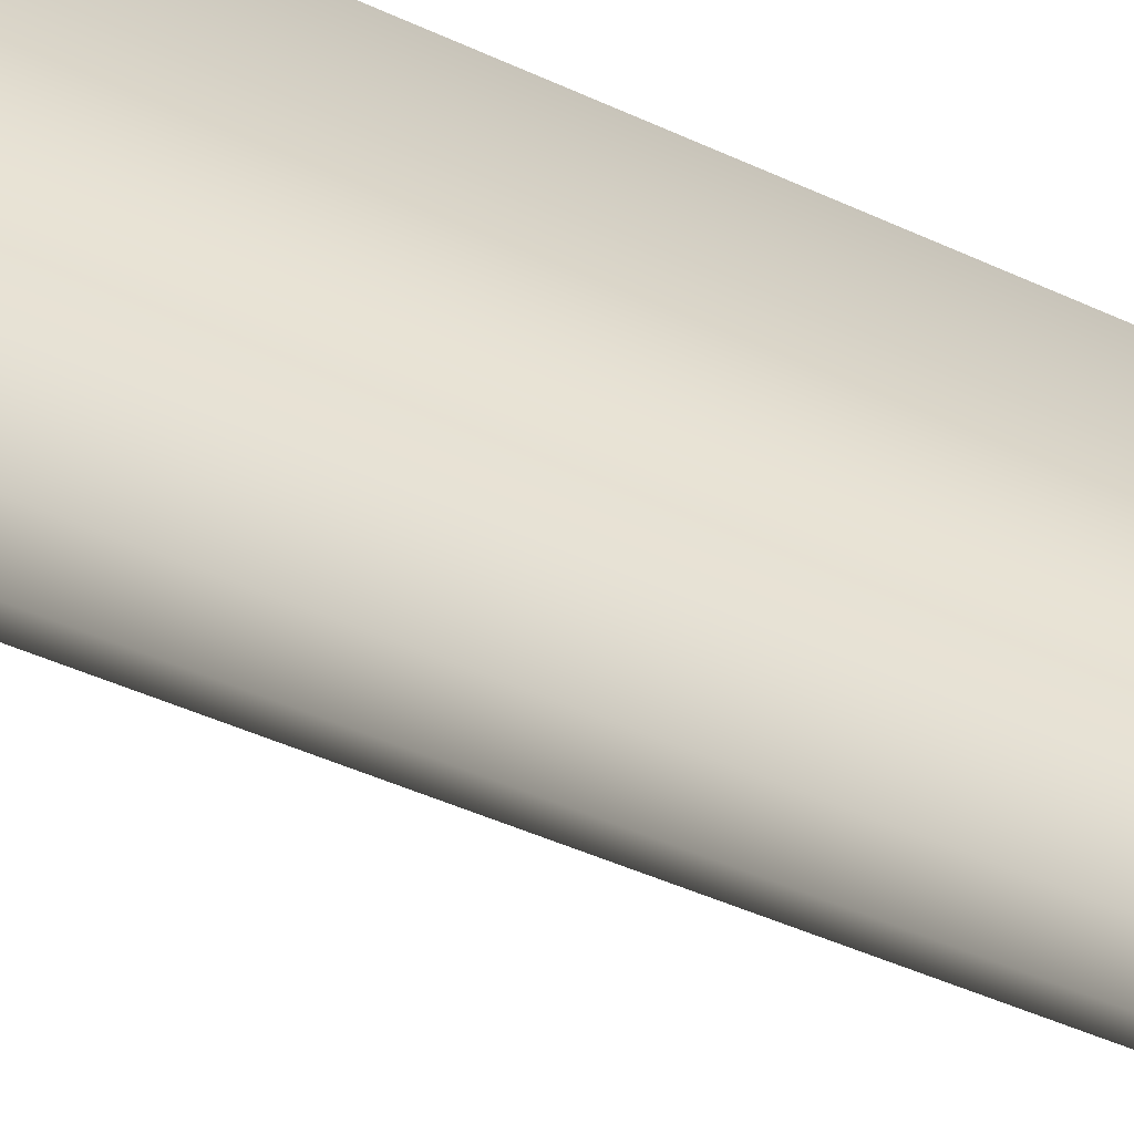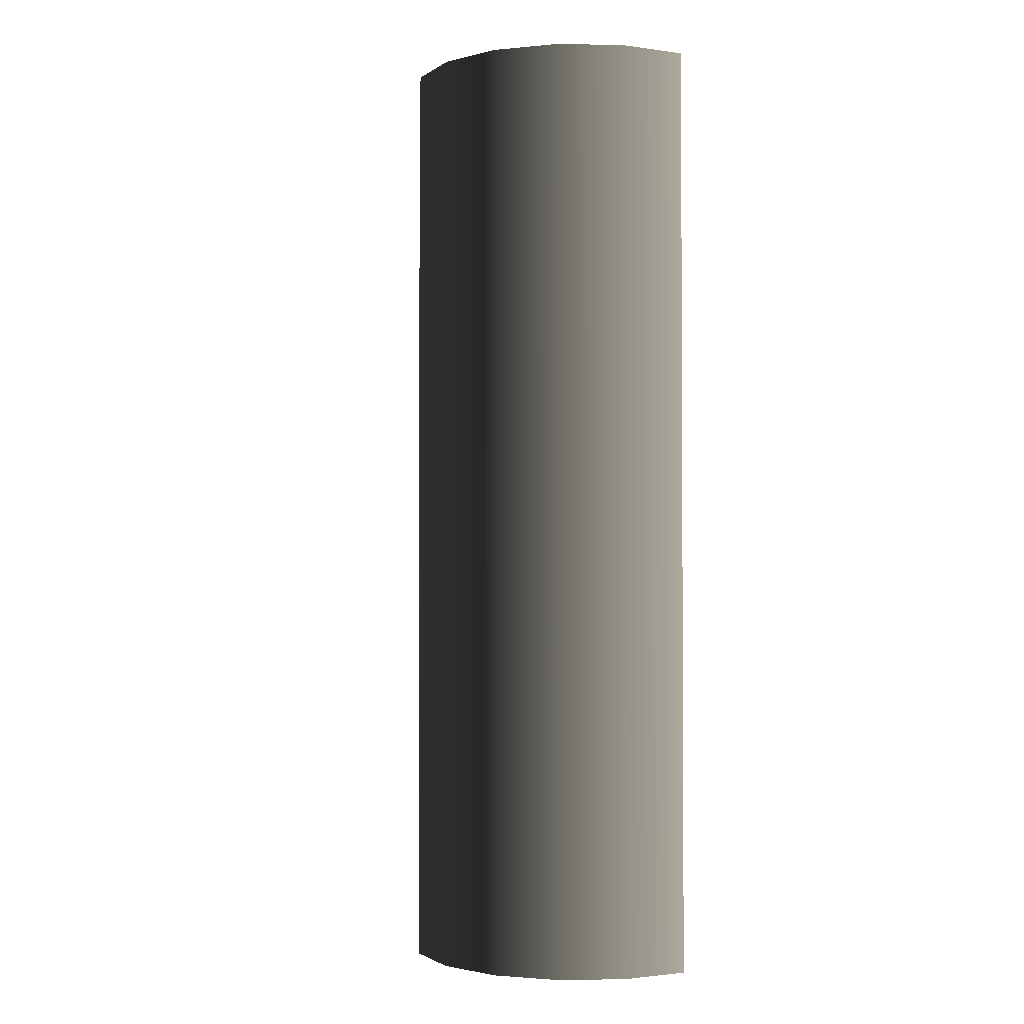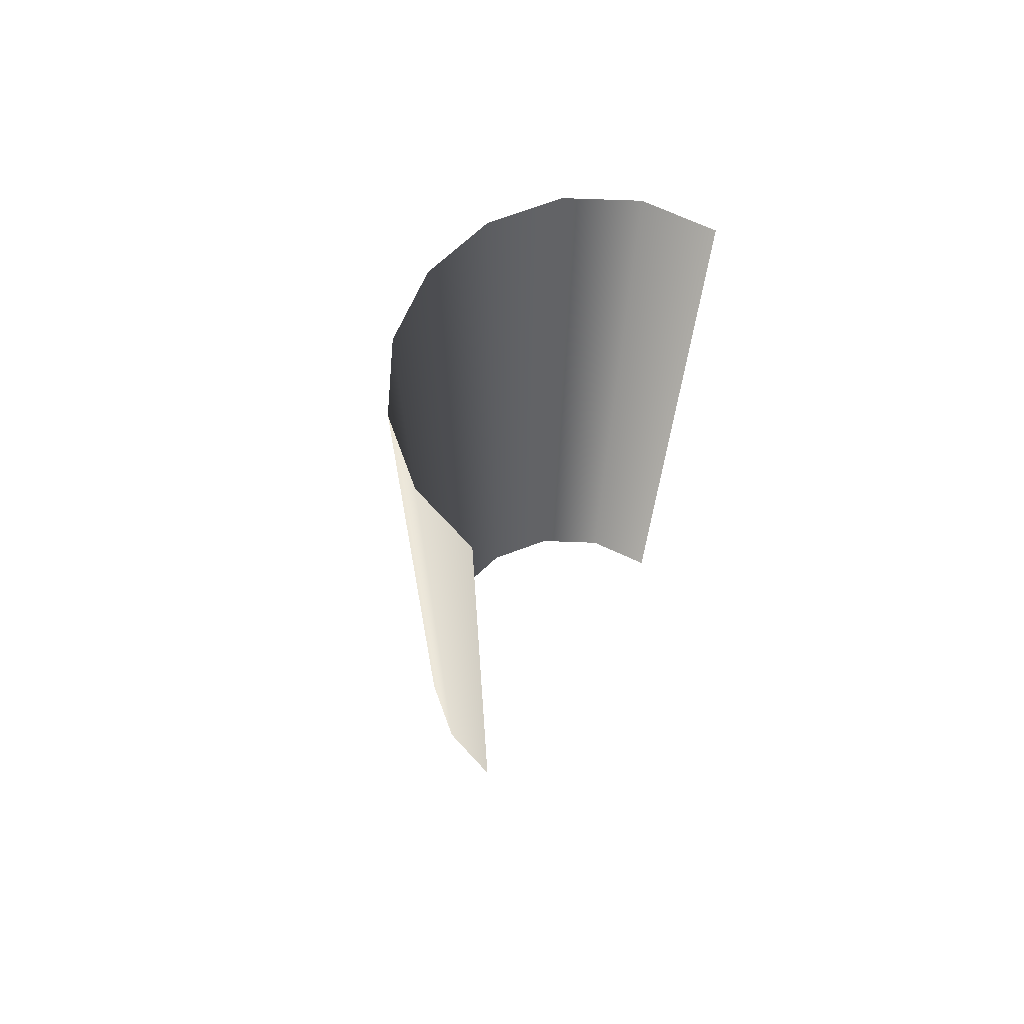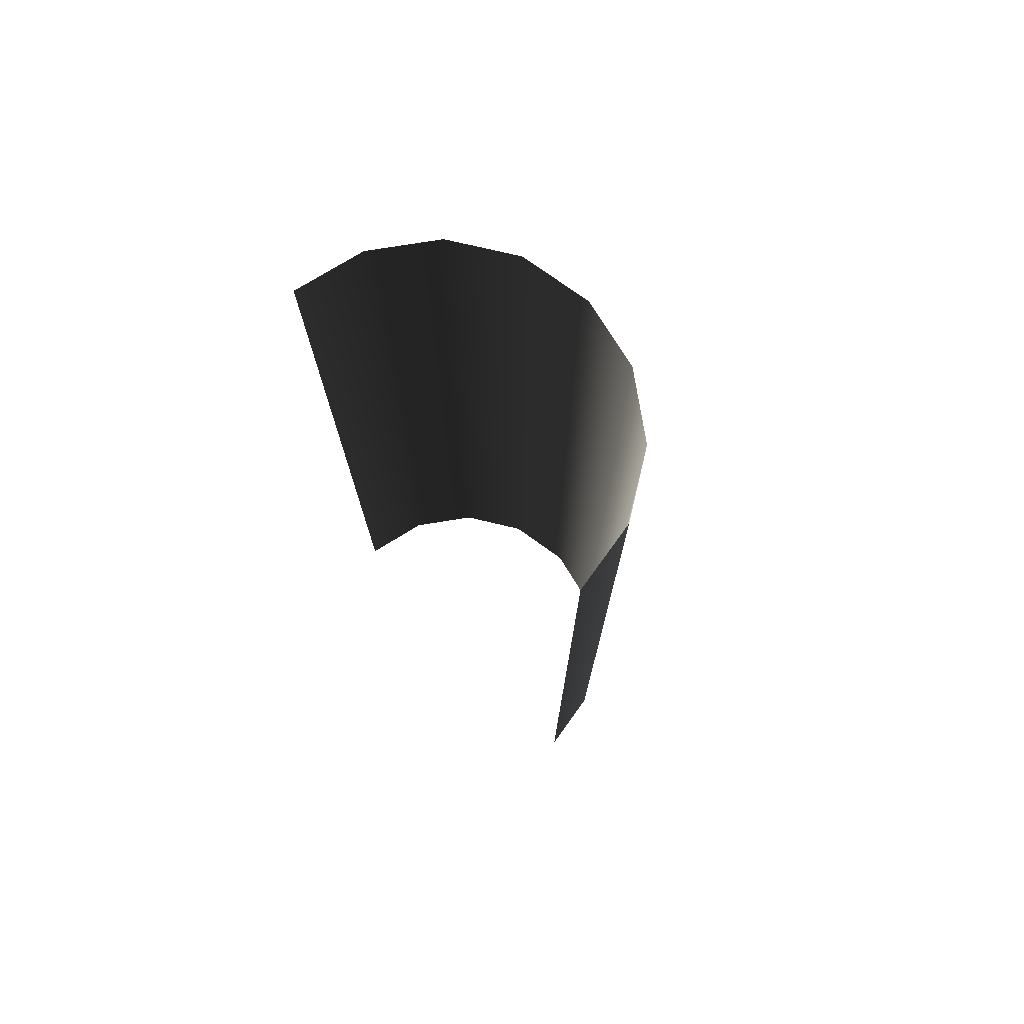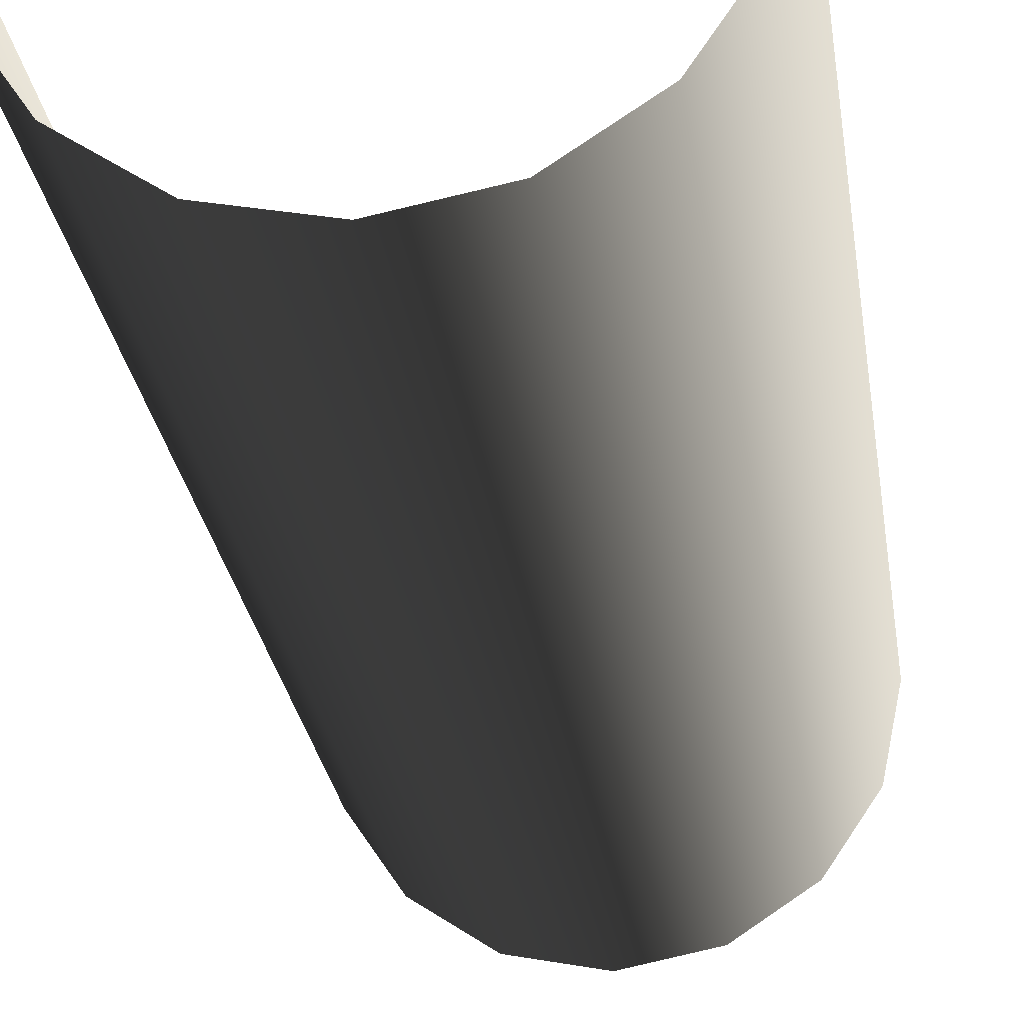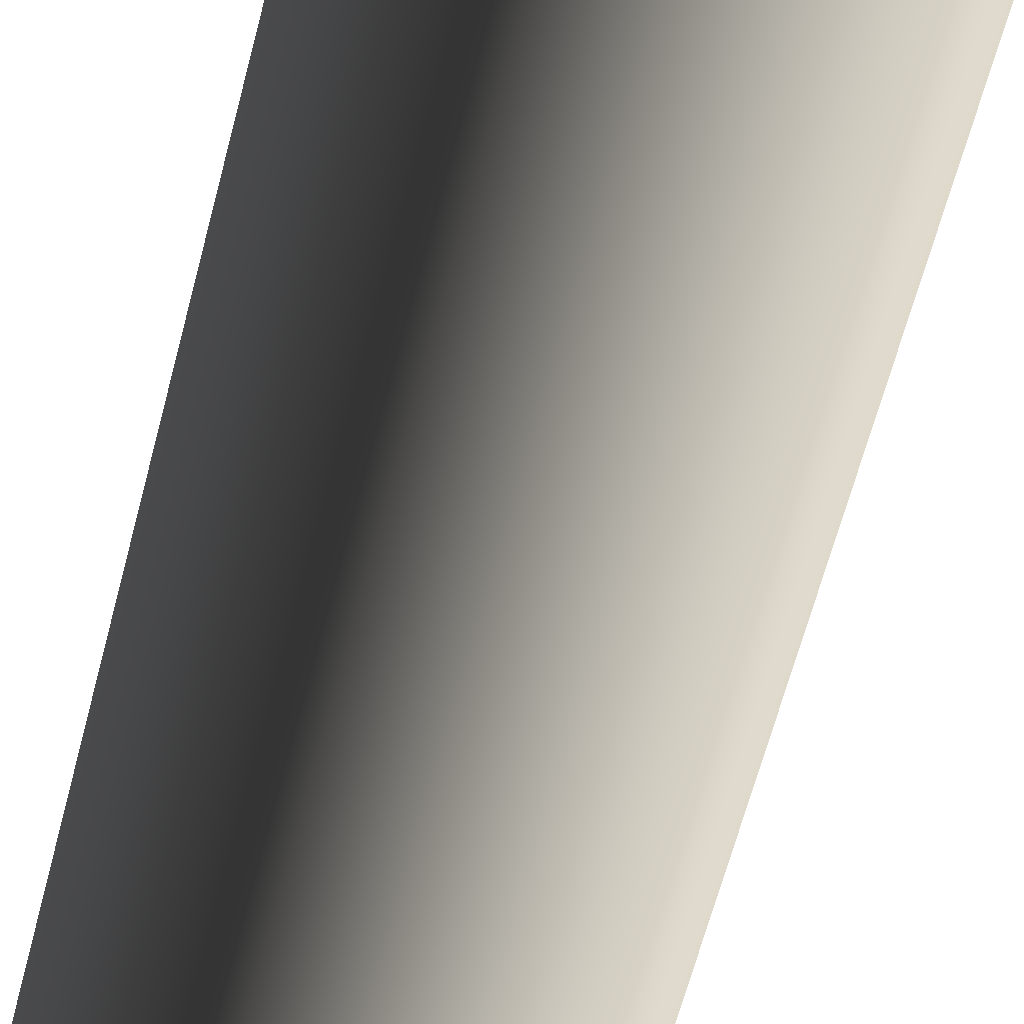
<metadata>
{"format":"obj","ext":"obj","renderer":"f3d","projection":"perspective","resolution":1024,"background":"white","views":[{"elev":-47.8,"azim":-117.2,"up":"+Y"},{"elev":-1.8,"azim":52.5,"up":"+Z"},{"elev":71.1,"azim":125.9,"up":"+Z"},{"elev":75.5,"azim":-132.9,"up":"+Z"},{"elev":-23.7,"azim":-172.8,"up":"+Y"},{"elev":-64.3,"azim":-14.7,"up":"+Y"}]}
</metadata>
<code>
v 0.01449 0.007268 0.03932
v 0.0145 0.007278 -0.03931
v 0.0134 0.001735 -0.03932
v 0.01339 0.001725 0.03932
v 0.01026 -0.002965 -0.03932
v 0.01025 -0.002975 0.03932
v 0.005556 -0.006105 -0.03932
v 0.005552 -0.006115 0.03932
v 1.261e-05 -0.007207 -0.03932
v 8.826e-06 -0.007218 0.03932
v -0.005531 -0.006105 -0.03932
v -0.005535 -0.006115 0.03932
v -0.01023 -0.002965 -0.03932
v -0.01023 -0.002975 0.03932
v -0.01337 0.001735 -0.03932
v -0.01337 0.001724 0.03932
v -0.01447 0.007278 -0.03932
v -0.01448 0.007267 0.03932
g Наклейка_003_1436_104
f 1 3 2
f 1 4 3
f 4 5 3
f 4 6 5
f 6 7 5
f 6 8 7
f 8 9 7
f 8 10 9
f 10 11 9
f 10 12 11
f 12 13 11
f 12 14 13
f 14 15 13
f 14 16 15
f 16 17 15
f 16 18 17

</code>
